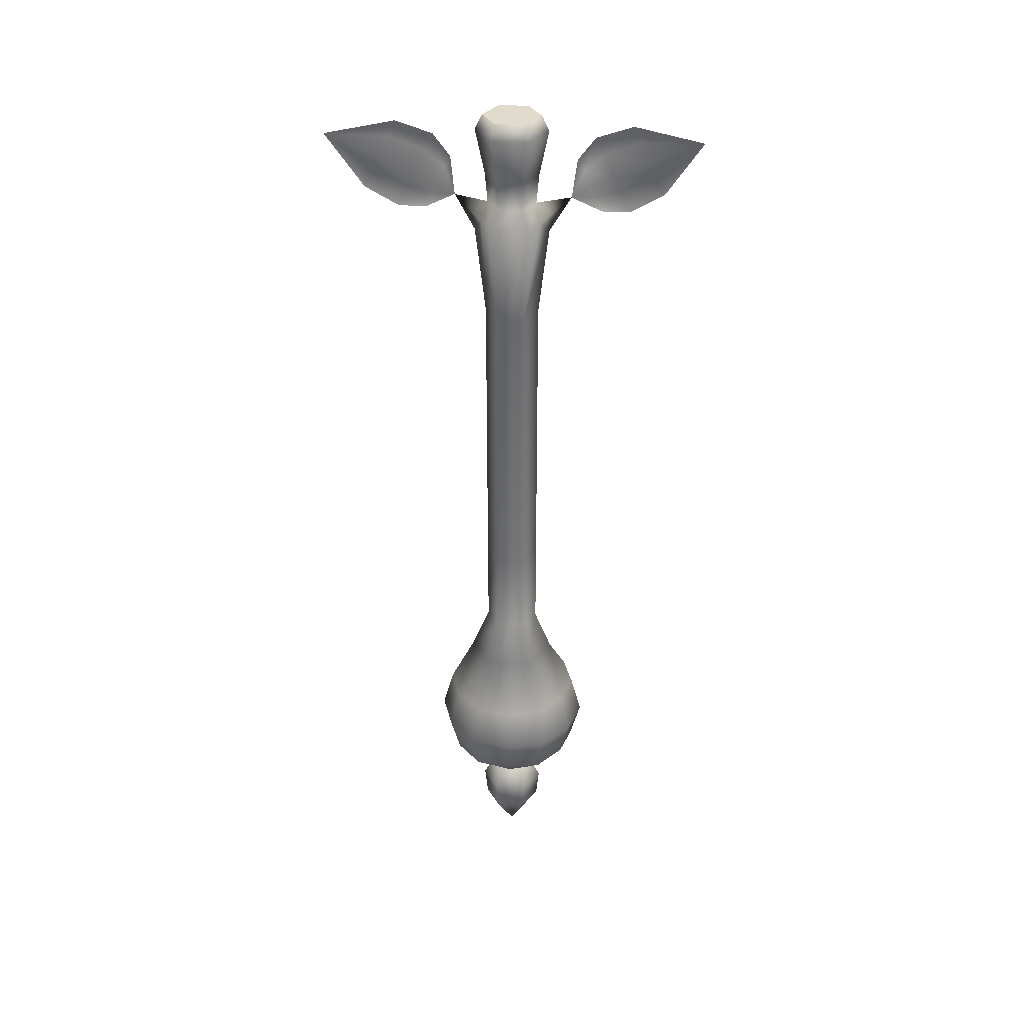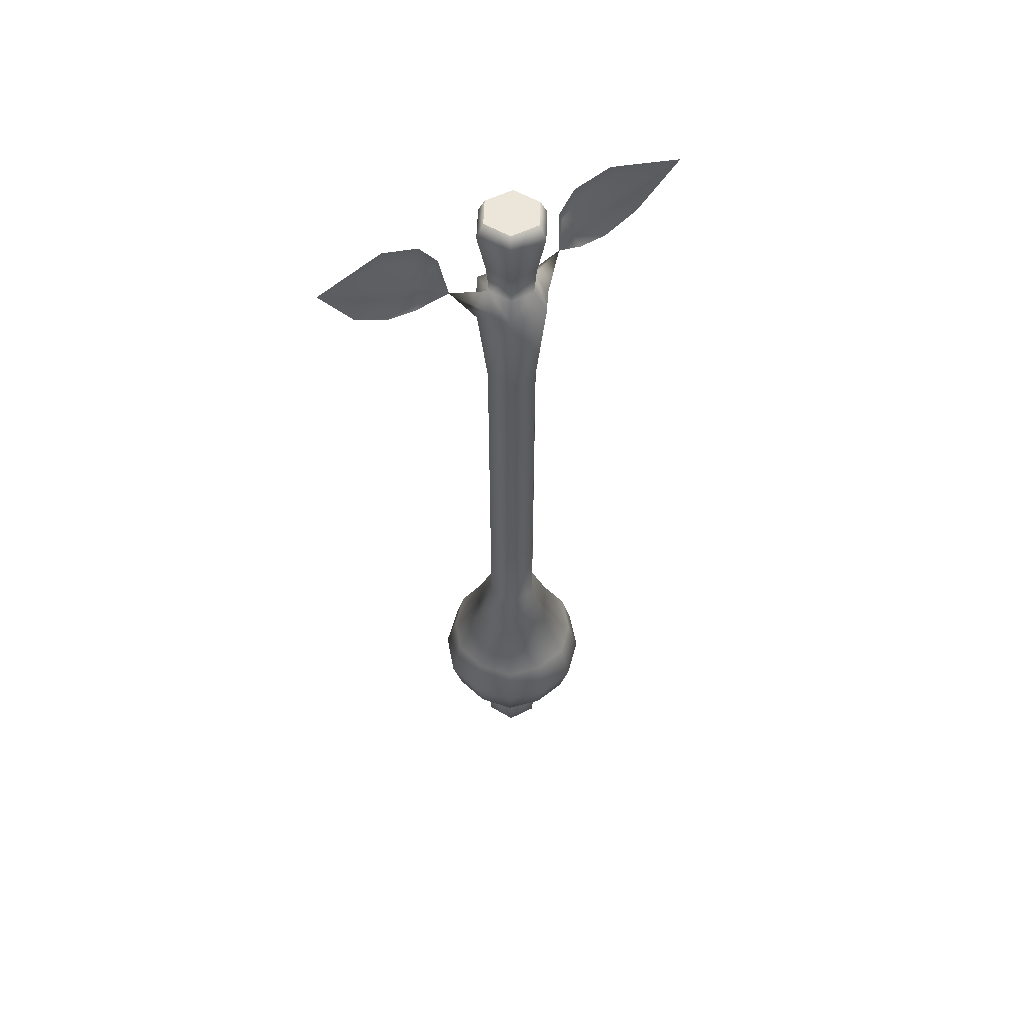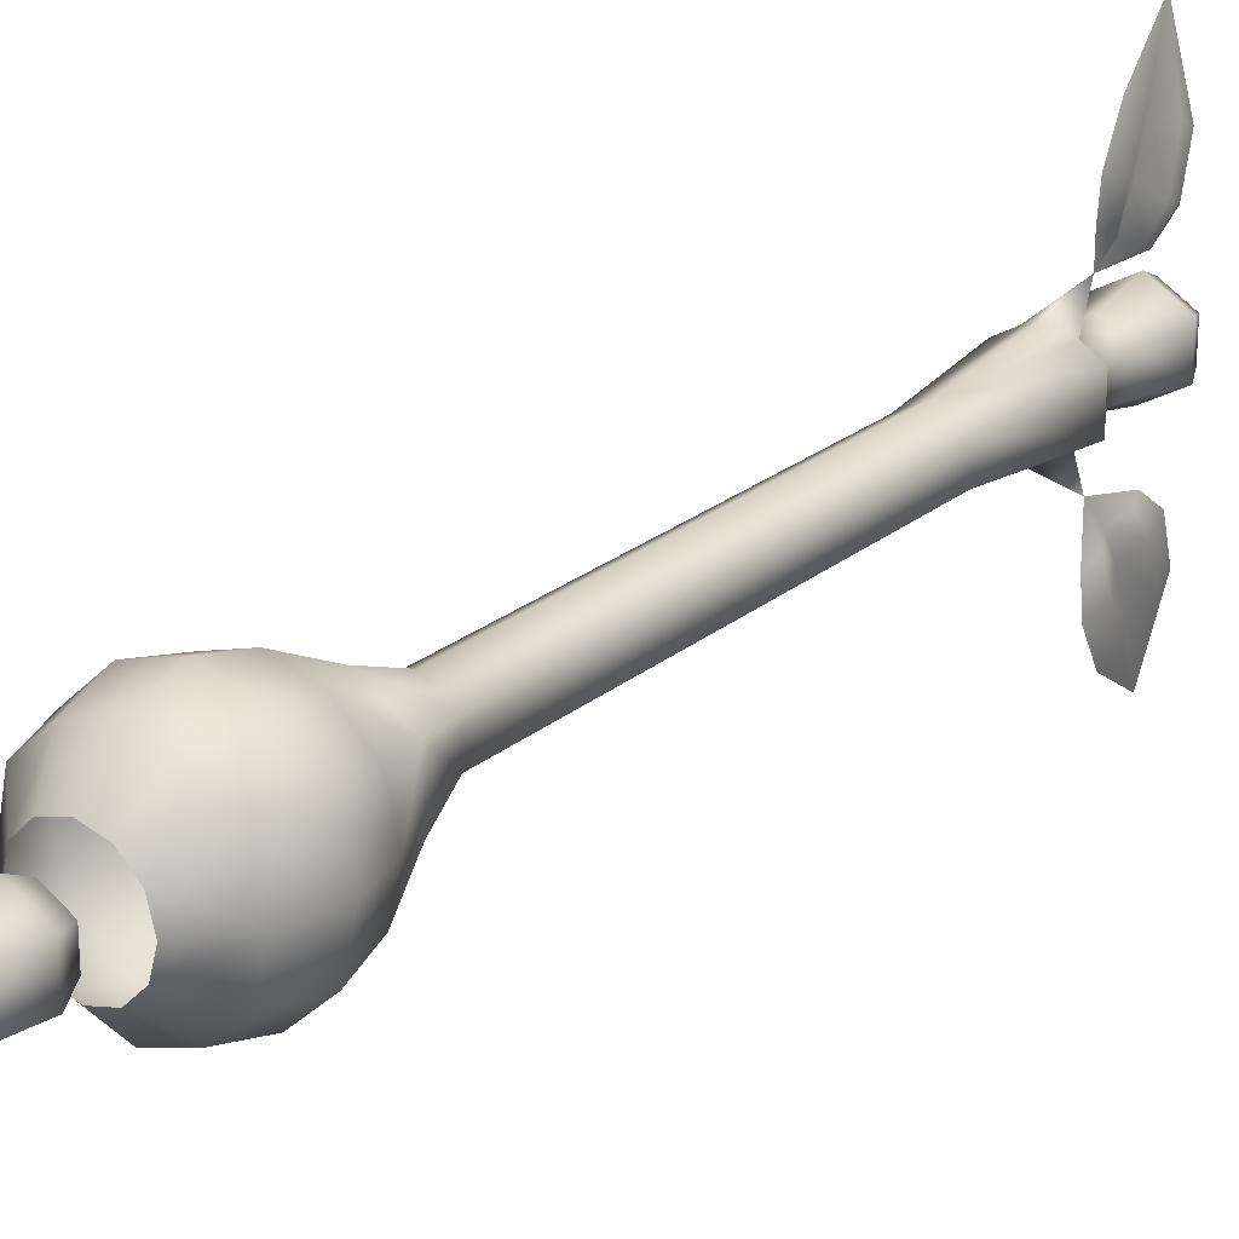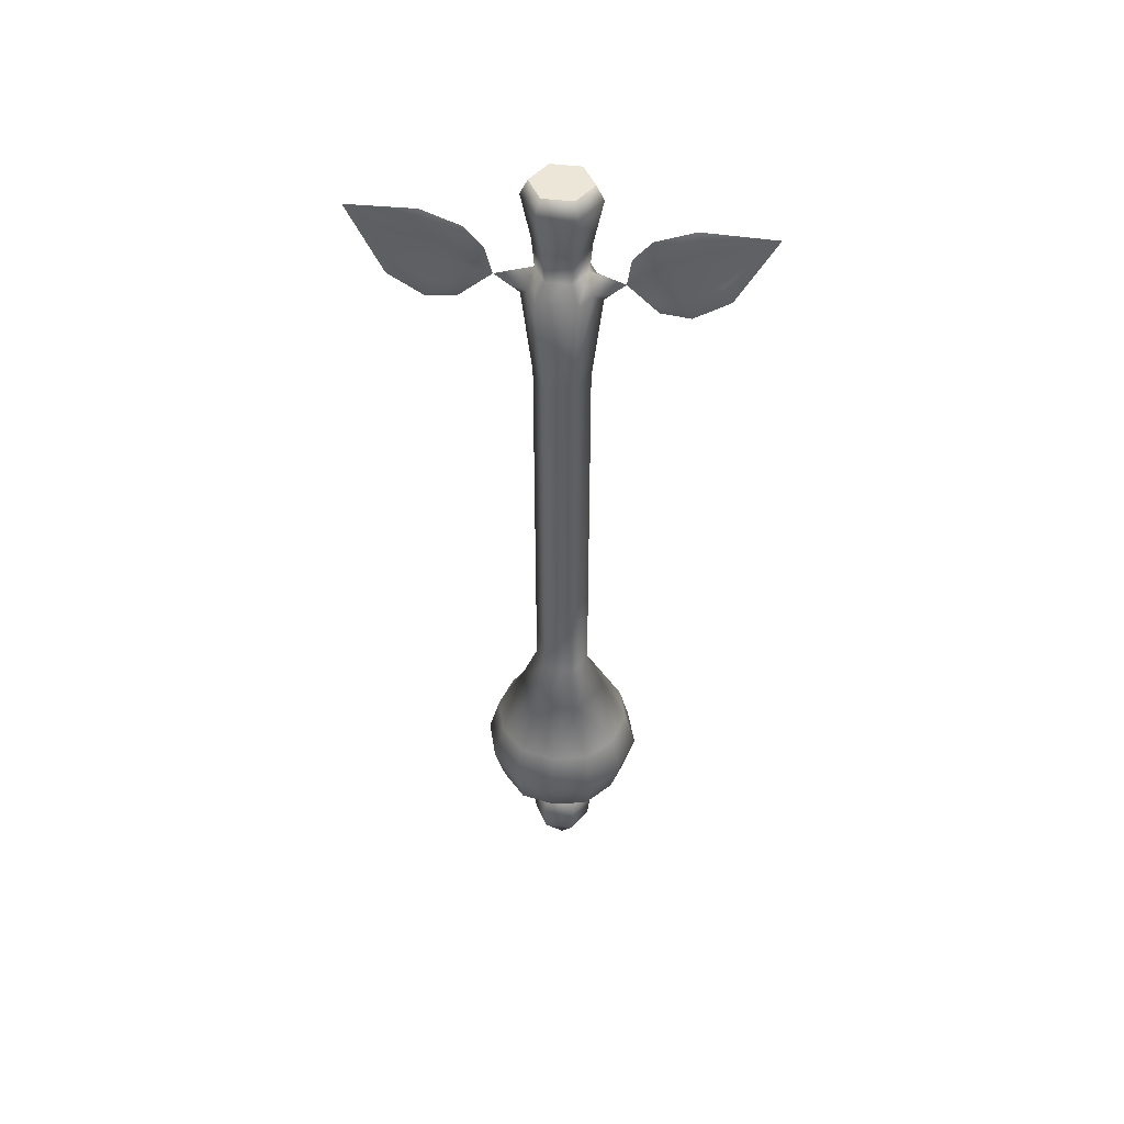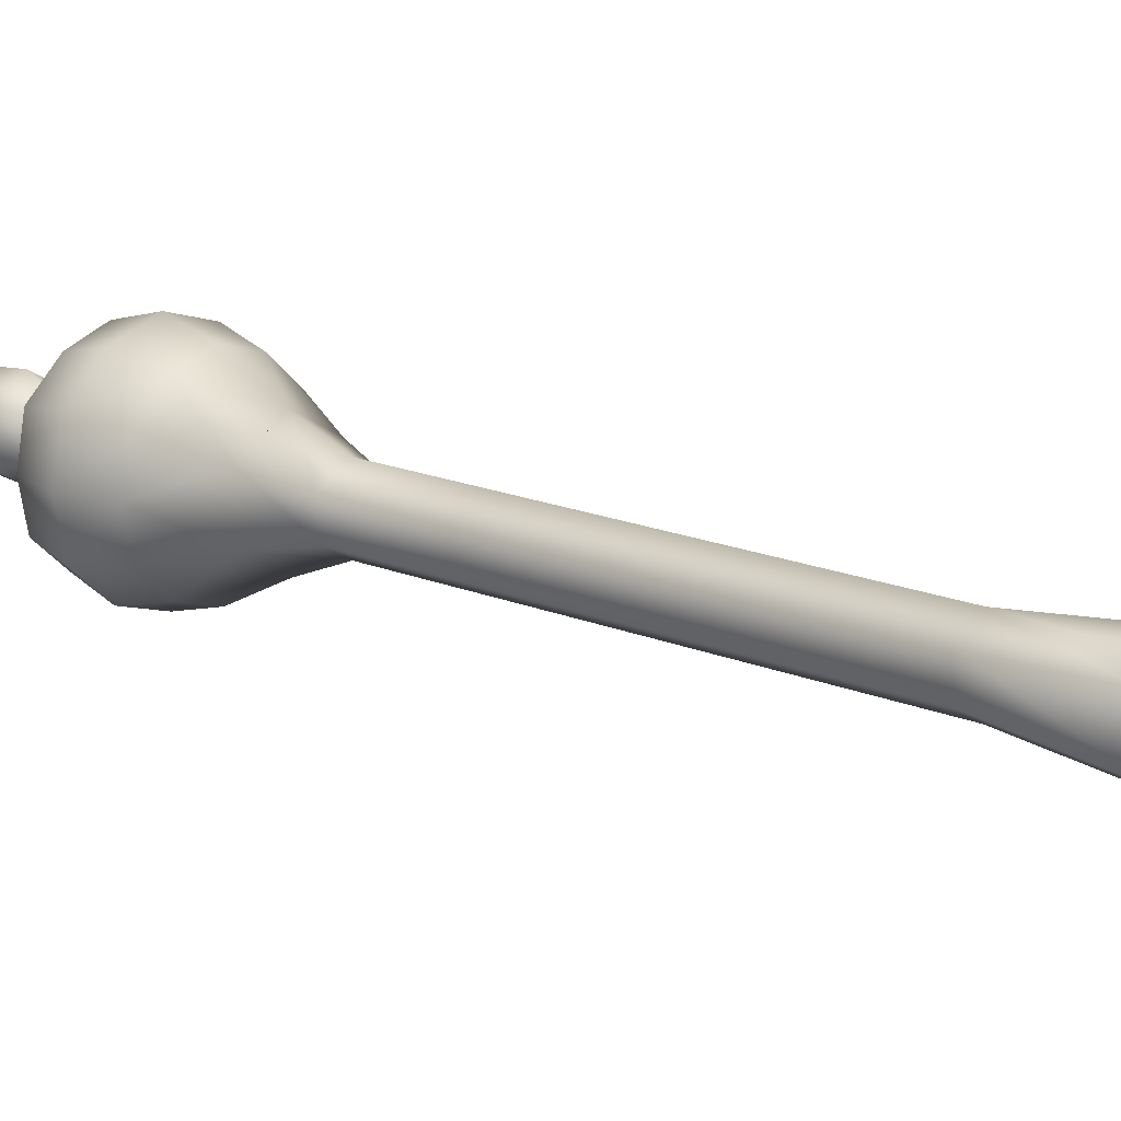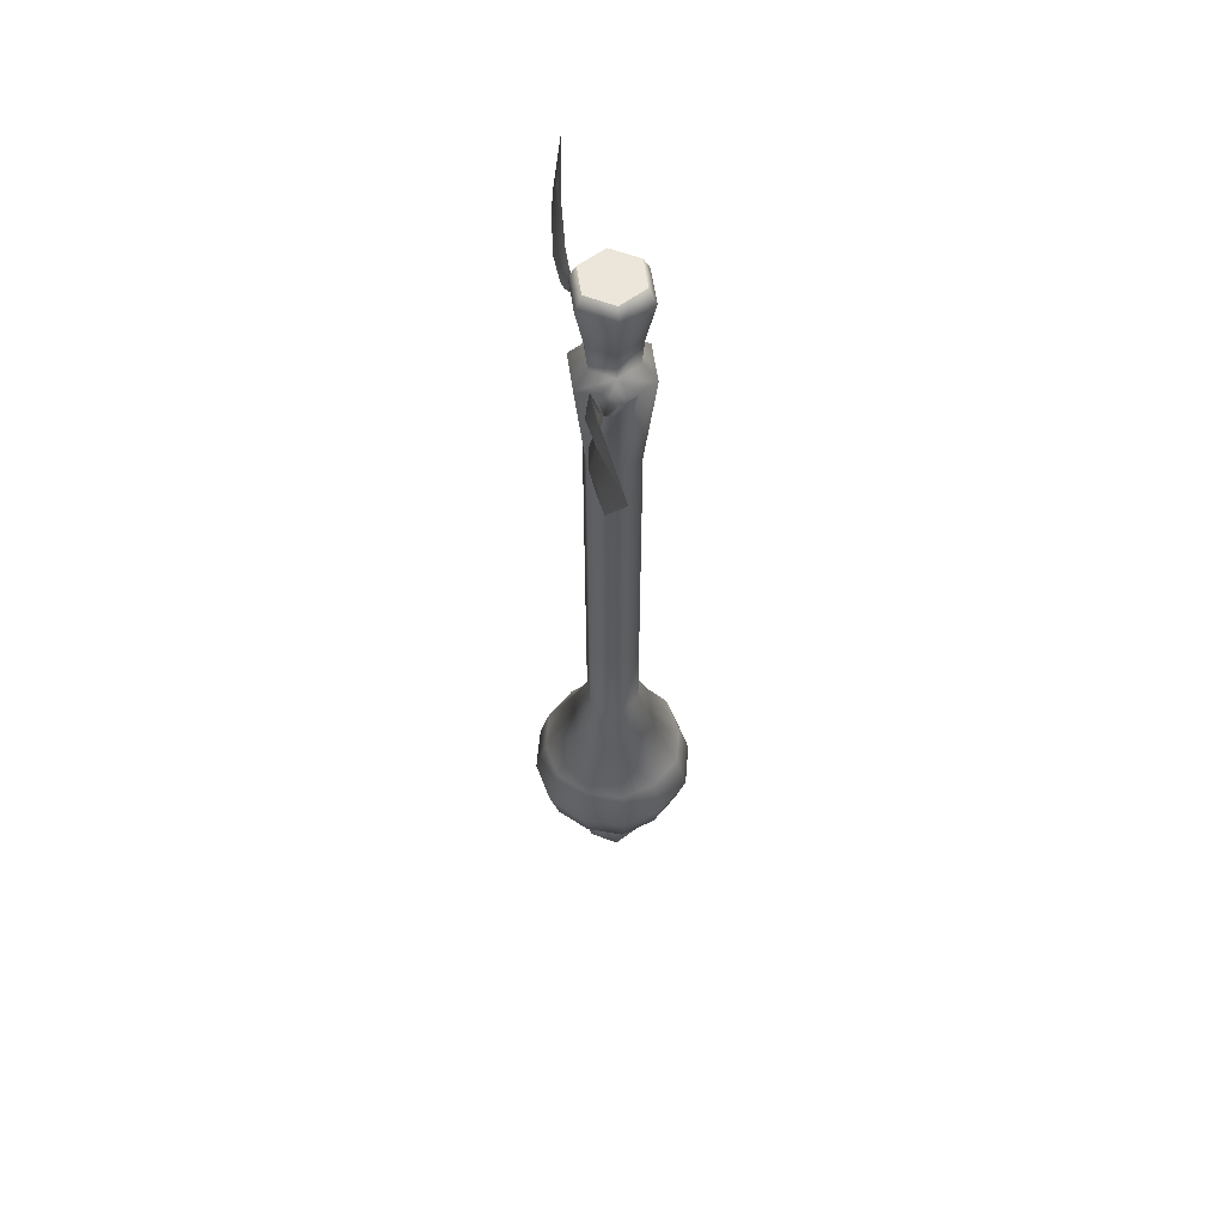
<metadata>
{"format":"obj","ext":"obj","renderer":"f3d","projection":"perspective","resolution":1024,"background":"white","views":[{"elev":33.8,"azim":-85.8,"up":"+Y"},{"elev":54.4,"azim":-117.9,"up":"+Y"},{"elev":23.4,"azim":36.3,"up":"+Z"},{"elev":46.3,"azim":98.0,"up":"+Y"},{"elev":16.1,"azim":131.8,"up":"+Z"},{"elev":57.2,"azim":172.0,"up":"+Y"}]}
</metadata>
<code>
o scepter_GRN_Cylinder.001
v -0.01546 -0.16 -0.009131
v -0.01546 0.1 -0.009131
v 0.000129 -0.16 -0.01813
v 0.000129 0.1 -0.01813
v 0.01572 -0.16 -0.009131
v 0.01572 0.1 -0.009131
v 0.01572 -0.16 0.008869
v 0.01572 0.1 0.008869
v 0.000129 -0.16 0.01787
v 0.000129 0.1 0.01787
v -0.01546 -0.16 0.008869
v -0.01546 0.1 0.008869
v -0.02239 0.17 -0.01313
v 0.01013 0.18 -0.03913
v 0.02265 0.17 -0.01313
v 0.02265 0.17 0.01287
v 0.01013 0.18 0.03887
v -0.02239 0.17 0.01287
v -0.0139 0.18 -0.008231
v 0.000129 0.18 -0.01633
v 0.01416 0.18 -0.008231
v 0.01416 0.18 0.007969
v 0.000129 0.18 0.01607
v -0.0139 0.18 0.007969
v -0.01546 0.2 -0.009131
v 0.000129 0.2 -0.01813
v 0.01572 0.2 -0.009131
v 0.01572 0.2 0.008869
v 0.000129 0.2 0.01787
v -0.01546 0.2 0.008869
v -0.02083 0.23 -0.01223
v 0.000129 0.23 -0.02433
v 0.02109 0.23 -0.01223
v 0.02109 0.23 0.01197
v 0.000129 0.23 0.02407
v -0.02083 0.23 0.01197
v -0.01664 0.24 -0.009811
v 0.000129 0.24 -0.01949
v 0.0169 0.24 -0.009811
v 0.0169 0.24 0.009549
v 0.000129 0.24 0.01923
v -0.01664 0.24 0.009549
v -0.02552 -0.1891 -0.01494
v 0.000129 -0.1891 -0.02975
v 0.02578 -0.1891 -0.01494
v 0.02578 -0.1891 0.01468
v 0.000129 -0.1891 0.02949
v -0.02552 -0.1891 0.01468
v -0.04042 -0.2233 -0.02354
v -0.04669 -0.2503 -0.02716
v -0.04042 -0.2773 -0.02354
v -0.02282 -0.2959 -0.01338
v -0.02282 -0.2235 -0.03988
v -0.02637 -0.25 -0.04603
v -0.02282 -0.2765 -0.03988
v -0.01312 -0.2959 -0.02308
v 0.000129 -0.2233 -0.04695
v 0.000129 -0.2503 -0.05419
v 0.000129 -0.2773 -0.04695
v 0.000129 -0.2959 -0.02663
v 0.02308 -0.2235 -0.03988
v 0.02663 -0.25 -0.04603
v 0.02308 -0.2765 -0.03988
v 0.01338 -0.2959 -0.02308
v 0.04067 -0.2233 -0.02354
v 0.04695 -0.2503 -0.02716
v 0.04067 -0.2773 -0.02354
v 0.02308 -0.2959 -0.01338
v 0.04603 -0.2235 -0.000131
v 0.05313 -0.25 -0.000131
v 0.04603 -0.2765 -0.000131
v 0.02663 -0.2959 -0.000131
v 0.04067 -0.2233 0.02328
v 0.04695 -0.2503 0.0269
v 0.04067 -0.2773 0.02328
v 0.02308 -0.2959 0.01312
v 0.02308 -0.2235 0.03962
v 0.02663 -0.25 0.04577
v 0.02308 -0.2765 0.03962
v 0.01338 -0.2959 0.02282
v 0.000129 -0.2233 0.04669
v 0.000129 -0.2503 0.05393
v 0.000129 -0.2773 0.04669
v 0.000129 -0.2959 0.02637
v -0.04042 -0.2233 0.02328
v -0.02282 -0.2235 0.03962
v -0.02637 -0.25 0.04577
v -0.02282 -0.2765 0.03962
v -0.01312 -0.2959 0.02282
v -0.04669 -0.2503 0.0269
v -0.04042 -0.2773 0.02328
v -0.02282 -0.2959 0.01312
v -0.04577 -0.2235 -0.000131
v -0.05287 -0.25 -0.000131
v -0.04577 -0.2765 -0.000131
v -0.02637 -0.2959 -0.000131
v -0.01892 -0.323 -0.01113
v 0.000129 -0.323 -0.02213
v 0.01918 -0.323 -0.01113
v 0.01918 -0.323 0.01087
v 0.000129 -0.323 0.02187
v -0.01892 -0.323 0.01087
v -0.01719 -0.343 -0.01013
v 0.000129 -0.343 -0.02013
v 0.01745 -0.343 -0.01013
v 0.01745 -0.343 0.009869
v 0.000129 -0.343 0.01987
v -0.01719 -0.343 0.009869
v 0.000129 -0.373 -0.000131
v 0.000129 -0.31 0.01527
v 0.01347 -0.31 0.007569
v 0.01347 -0.31 -0.007831
v 0.000129 -0.31 -0.01553
v -0.01321 -0.31 -0.007831
v -0.01321 -0.31 0.007569
v 0.000129 -0.3 -0.000131
v 0.01013 0.2201 0.1249
v 0.01813 0.2272 0.07854
v 0.01813 0.1801 0.1005
v 0.01913 0.2186 0.05388
v 0.01913 0.1667 0.07805
v 0.01743 0.2036 0.04219
v 0.01743 0.1674 0.05911
v 0.01513 0.1855 0.05065
v 0.01613 0.1926 0.06597
v 0.01513 0.2036 0.08953
v 0.02013 0.1918 0.09502
v 0.02013 0.2154 0.08404
v 0.02013 0.1946 0.04642
v 0.02213 0.2056 0.05992
v 0.02213 0.1797 0.07201
v 0.02013 0.1764 0.05488
v 0.000129 0.16 0.02487
v 0.01139 0.17 0.01937
v -0.01113 0.17 0.01937
v -0.01113 0.17 -0.01963
v 0.01139 0.17 -0.01963
v 0.000129 0.16 -0.02513
v 0.01013 0.2201 -0.1251
v 0.01813 0.1801 -0.1008
v 0.01813 0.2272 -0.07881
v 0.01913 0.1667 -0.07832
v 0.01913 0.2186 -0.05414
v 0.01743 0.1673 -0.05937
v 0.01743 0.2036 -0.04245
v 0.01513 0.1855 -0.05091
v 0.01613 0.1926 -0.06623
v 0.01392 0.2039 -0.08963
v 0.02013 0.2154 -0.0843
v 0.02013 0.1918 -0.09529
v 0.02013 0.1764 -0.05514
v 0.02213 0.1797 -0.07227
v 0.02213 0.2056 -0.06019
v 0.02013 0.1946 -0.04668
v -0.01546 -0.1 -0.009131
v 0.000129 -0.1 -0.01813
v 0.01572 -0.1 -0.009131
v 0.01572 -0.1 0.008869
v 0.000129 -0.1 0.01787
v -0.01546 -0.1 0.008869
f 38 37 42 41 40 39
f 155 2 4 156
f 156 4 6 157
f 157 6 8 158
f 158 8 10 159
f 8 6 15 16
f 159 10 12 160
f 160 12 2 155
f 3 5 45 44
f 15 137 20 21
f 2 12 18 13
f 10 8 16 134 133
f 6 4 138 137 15
f 12 10 133 135 18
f 4 2 13 136 138
f 20 19 25 26
f 18 135 23 24
f 16 15 21 22
f 14 136 20
f 13 18 24 19
f 17 134 23
f 30 29 35 36
f 19 24 30 25
f 23 22 28 29
f 21 20 26 27
f 24 23 29 30
f 22 21 27 28
f 31 36 42 37
f 28 27 33 34
f 26 25 31 32
f 25 30 36 31
f 29 28 34 35
f 27 26 32 33
f 35 34 40 41
f 33 32 38 39
f 36 35 41 42
f 34 33 39 40
f 32 31 37 38
f 47 86 81
f 9 11 48 47
f 1 3 44 43
f 5 7 46 45
f 11 1 43 48
f 7 9 47 46
f 95 94 50 51
f 96 95 52
f 94 93 49 50
f 51 50 54 55
f 52 55 56
f 50 49 53 54
f 56 55 60
f 54 53 57 58
f 55 54 58 59
f 60 59 63
f 58 57 61 62
f 59 58 62 63
f 64 63 68
f 62 61 65 66
f 63 62 66 67
f 68 67 71
f 66 65 69 70
f 67 66 70 71
f 72 71 76
f 70 69 73 74
f 71 70 74 75
f 74 73 77 78
f 75 74 78 79
f 76 79 80
f 79 78 82 83
f 80 79 84
f 78 77 81 82
f 83 82 87 88
f 84 83 88
f 82 81 86 87
f 88 87 90 91
f 89 88 92
f 87 86 85 90
f 91 90 94 95
f 43 44 45 46 47 48
f 92 95 96
f 90 85 93 94
f 45 69 65
f 43 53 49
f 48 43 93
f 46 77 73
f 44 61 57
f 86 48 85
f 48 86 47
f 77 47 81
f 47 77 46
f 69 46 73
f 46 69 45
f 61 45 65
f 45 61 44
f 53 44 57
f 44 53 43
f 43 49 93
f 93 85 48
f 99 100 106 105
f 97 98 104 103
f 102 97 103 108
f 100 101 107 106
f 98 99 105 104
f 101 102 108 107
f 108 103 109
f 106 107 109
f 104 105 109
f 107 108 109
f 105 106 109
f 103 104 109
f 100 99 112 111
f 98 97 114 113
f 97 102 115 114
f 101 100 111 110
f 99 98 113 112
f 102 101 110 115
f 113 114 116
f 111 112 116
f 115 110 116
f 114 115 116
f 112 113 116
f 110 111 116
f 123 17 132
f 120 130 129 122
f 119 121 131 127
f 119 127 117
f 145 14 154
f 117 128 118
f 124 17 129
f 124 125 131 132
f 126 125 130 128
f 129 17 122
f 117 127 126
f 132 17 124
f 132 131 121 123
f 129 130 125 124
f 128 130 120 118
f 128 117 126
f 127 131 125 126
f 23 135 17
f 135 133 17
f 23 134 16 22
f 133 134 17
f 137 138 14
f 20 137 14
f 138 136 14
f 20 136 13 19
f 142 152 151 144
f 141 143 153 149
f 141 149 139
f 139 150 140
f 146 14 151
f 146 147 153 154
f 148 147 152 150
f 151 14 144
f 139 149 148
f 154 14 146
f 154 153 143 145
f 151 152 147 146
f 150 152 142 140
f 150 139 148
f 149 153 147 148
f 79 76 75
f 52 95 51
f 60 55 59
f 95 92 91
f 63 64 60
f 68 63 67
f 71 72 68
f 76 71 75
f 84 79 83
f 88 89 84
f 92 88 91
f 55 52 51
f 11 160 155 1
f 9 159 160 11
f 7 158 159 9
f 5 157 158 7
f 3 156 157 5
f 1 155 156 3

</code>
